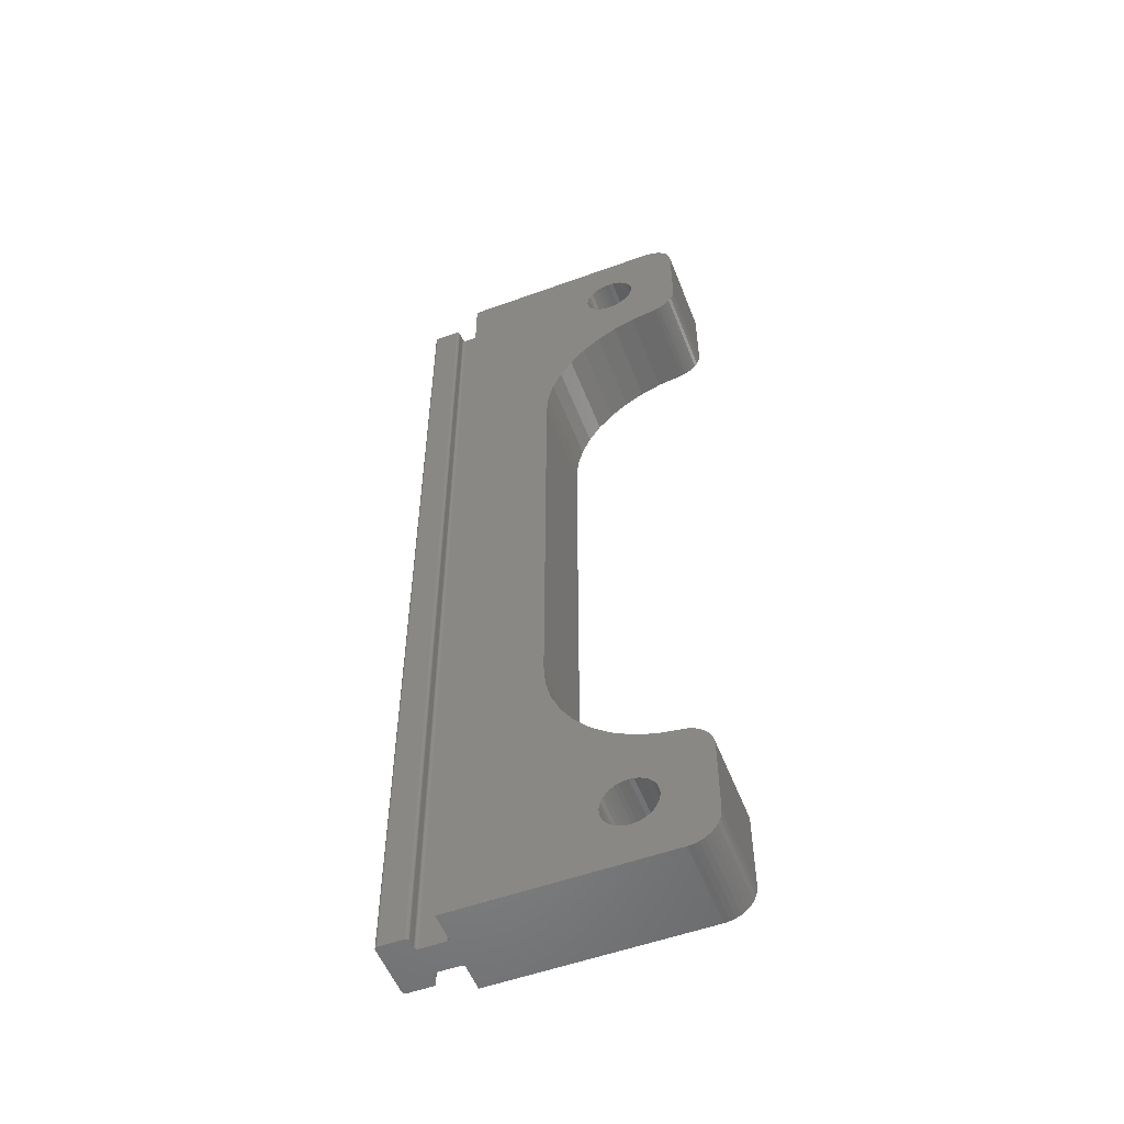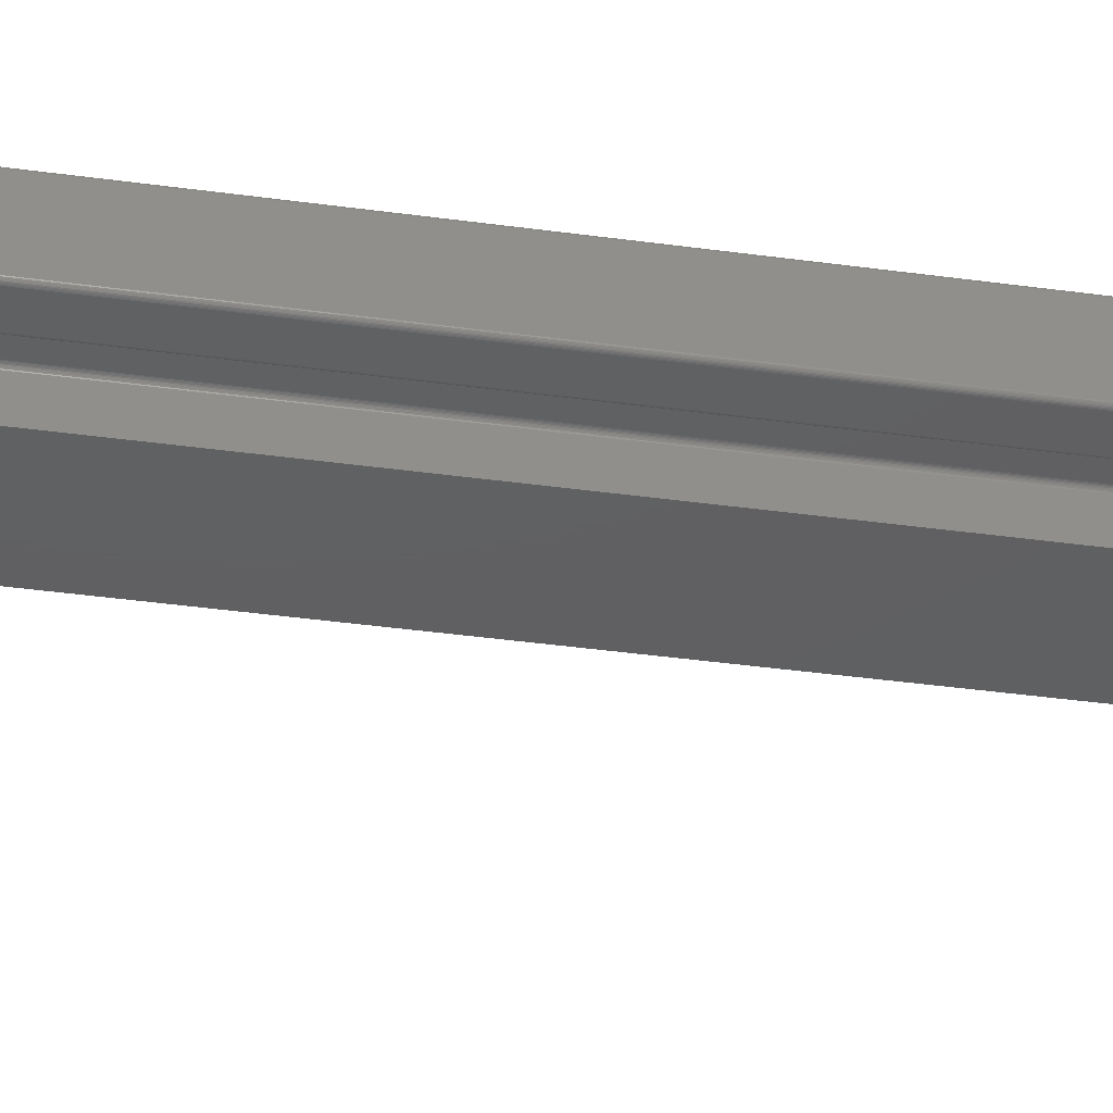
<metadata>
{"format":"stl","ext":"stl","renderer":"f3d","projection":"perspective","resolution":1024,"background":"white","views":[{"elev":-54.0,"azim":21.1,"up":"+Z"},{"elev":-40.9,"azim":-99.4,"up":"+Y"}]}
</metadata>
<code>
# stl→obj: 424 verts, 852 faces
v 20 0 63
v 20 0 57.95
v 20 6 63
v 20 6 57.95
v 18.18 6 55.96
v 18.18 0 55.96
v 16.73 0 55.71
v 16.73 6 55.71
v 15.33 0 55.22
v 15.33 6 55.22
v 14.04 0 54.51
v 14.04 6 54.51
v 12.87 0 53.59
v 12.87 6 53.59
v 11.88 0 52.5
v 11.88 6 52.5
v 11.07 0 51.26
v 11.07 6 51.26
v 10.48 0 49.91
v 10.48 6 49.91
v 10.12 0 48.47
v 10.12 6 48.47
v 10 0 47
v 10 6 47
v 10 6 18
v 10 0 18
v 10.12 0 16.53
v 10.12 6 16.53
v 10.48 0 15.09
v 10.48 6 15.09
v 11.07 0 13.74
v 11.07 6 13.74
v 11.88 0 12.5
v 11.88 6 12.5
v 12.87 0 11.41
v 12.87 6 11.41
v 14.04 0 10.49
v 14.04 6 10.49
v 15.33 0 9.782
v 15.33 6 9.782
v 16.73 0 9.292
v 16.73 6 9.292
v 18.18 0 9.037
v 18.18 6 9.037
v 20 0 7.046
v 20 0 2
v 20 6 7.046
v 20 6 2
v 2 4.2 0
v 2.003 4.165 0
v 0 4.75 0
v 2.047 1.929 0
v 2.027 1.9 0
v 2.165 4.003 0
v 4 4.2 0
v 4 6 0
v 18 6 0
v 0 1.25 0
v 2.012 4.132 0
v 2.027 4.1 0
v 1.8 1.05 0
v 2.132 4.012 0
v 0.2 1.05 0
v 3.868 4.012 0
v 4 1.8 0
v 3.835 4.003 0
v 3.997 1.835 0
v 3.8 4 0
v 3.973 4.1 0
v 3.988 4.132 0
v 18 0 0
v 3.997 4.165 0
v 0.003038 4.785 0
v 0.2 4.95 0
v 0.01206 4.818 0
v 0.1653 4.947 0
v 3.988 1.868 0
v 3.973 1.9 0
v 3.953 1.929 0
v 2.132 1.988 0
v 2.1 1.973 0
v 2.071 1.953 0
v 2 1.8 0
v 2.003 1.835 0
v 2.012 1.868 0
v 4 0 0
v 0.1653 1.053 0
v 2.071 4.047 0
v 2.1 4.027 0
v 3.9 4.027 0
v 3.929 4.047 0
v 3.953 4.071 0
v 3.929 1.953 0
v 3.9 1.973 0
v 3.868 1.988 0
v 1.9 1.077 0
v 1.868 1.062 0
v 1.835 1.053 0
v 0.1316 4.938 0
v 0.02679 4.85 0
v 0.1 4.923 0
v 0.04679 4.879 0
v 0.07144 4.903 0
v 1.988 4.818 0
v 1.929 4.903 0
v 1.973 4.85 0
v 1.953 4.879 0
v 1.868 4.938 0
v 1.9 4.923 0
v 2 4.75 0
v 1.997 4.785 0
v 0.1316 1.062 0
v 0.1 1.077 0
v 0.07144 1.097 0
v 1.8 4.95 0
v 1.835 4.947 0
v 0.04679 1.121 0
v 0.02679 1.15 0
v 0.01206 1.182 0
v 2.047 4.071 0
v 0.003038 1.215 0
v 2 1.25 0
v 1.997 1.215 0
v 1.988 1.182 0
v 1.973 1.15 0
v 1.953 1.121 0
v 1.929 1.097 0
v 3.835 1.997 0
v 3.8 2 0
v 2.2 4 0
v 2.2 2 0
v 2.165 1.997 0
v 0 1.25 65
v 0 4.75 65
v 3.997 1.835 65
v 4 1.8 65
v 3.835 4.003 65
v 3.988 1.868 65
v 3.997 4.165 65
v 18 0 65
v 4 4.2 65
v 18 6 65
v 4 6 65
v 3.988 4.132 65
v 3.973 4.1 65
v 3.953 4.071 65
v 4 0 65
v 0.2 1.05 65
v 1.8 1.05 65
v 2.165 4.003 65
v 2.027 4.1 65
v 2.012 4.132 65
v 2.003 1.835 65
v 2.012 1.868 65
v 2.027 1.9 65
v 2.047 1.929 65
v 2.071 1.953 65
v 2.1 1.973 65
v 3.929 4.047 65
v 3.9 4.027 65
v 3.868 4.012 65
v 1.835 1.053 65
v 2 1.25 65
v 2 1.8 65
v 1.8 4.95 65
v 0.2 4.95 65
v 3.835 1.997 65
v 3.868 1.988 65
v 3.9 1.973 65
v 3.929 1.953 65
v 3.953 1.929 65
v 3.973 1.9 65
v 2.132 4.012 65
v 2.1 4.027 65
v 0.1653 1.053 65
v 2.071 4.047 65
v 0.1316 1.062 65
v 0.1653 4.947 65
v 0.1316 4.938 65
v 0.003038 4.785 65
v 1.868 1.062 65
v 1.9 1.077 65
v 1.997 4.785 65
v 1.988 4.818 65
v 1.929 4.903 65
v 1.973 4.85 65
v 1.953 4.879 65
v 2 4.75 65
v 1.9 4.923 65
v 1.868 4.938 65
v 1.929 1.097 65
v 1.953 1.121 65
v 1.973 1.15 65
v 2.132 1.988 65
v 2.165 1.997 65
v 2.2 2 65
v 0.003038 1.215 65
v 2.047 4.071 65
v 0.01206 1.182 65
v 0.02679 1.15 65
v 0.04679 1.121 65
v 2.003 4.165 65
v 2 4.2 65
v 1.835 4.947 65
v 1.988 1.182 65
v 1.997 1.215 65
v 0.07144 1.097 65
v 0.1 1.077 65
v 0.01206 4.818 65
v 0.1 4.923 65
v 0.02679 4.85 65
v 0.07144 4.903 65
v 0.04679 4.879 65
v 3.8 2 65
v 3.8 4 65
v 2.2 4 65
v 14.7 6 6.223
v 15 6 6.25
v 13.88 6 59.16
v 14.12 6 58.98
v 15 6 2.75
v 15.3 6 2.777
v 16.52 6 3.625
v 19.88 6 1.316
v 16.34 6 3.375
v 19.73 6 1
v 19.53 6 0.7144
v 14.12 6 62.02
v 13.88 6 61.84
v 13.88 6 3.159
v 14.12 6 2.984
v 14.4 6 2.856
v 14.7 6 2.777
v 15.6 6 2.856
v 15.88 6 2.984
v 18.35 6 0.03038
v 16.12 6 3.159
v 18.51 6 8.981
v 16.12 6 5.841
v 15.88 6 6.016
v 15.3 6 6.223
v 15.6 6 6.144
v 14.4 6 6.144
v 14.12 6 6.016
v 13.88 6 5.841
v 13.66 6 5.625
v 13.25 6 4.5
v 13.28 6 4.196
v 13.36 6 3.901
v 19.29 6 0.4679
v 19 6 0.2679
v 18.68 6 0.1206
v 16.64 6 3.901
v 19.97 6 1.653
v 16.72 6 4.196
v 16.75 6 4.5
v 18.82 6 8.872
v 19.1 6 8.714
v 16.34 6 5.625
v 19.36 6 8.511
v 19.58 6 8.268
v 13.48 6 3.625
v 13.66 6 3.375
v 14.4 6 58.86
v 14.7 6 58.78
v 15.3 6 62.22
v 15 6 62.25
v 14.7 6 62.22
v 14.4 6 62.14
v 13.66 6 61.62
v 13.48 6 61.38
v 13.36 6 61.1
v 15 6 58.75
v 15.3 6 58.78
v 15.6 6 58.86
v 15.88 6 58.98
v 18.51 6 56.02
v 16.12 6 59.16
v 16.72 6 4.804
v 16.64 6 5.099
v 19.97 6 7.373
v 16.52 6 5.375
v 19.89 6 7.691
v 19.76 6 7.993
v 19.58 6 56.73
v 19.36 6 56.49
v 16.34 6 59.38
v 19.1 6 56.29
v 18.82 6 56.13
v 19.97 6 57.63
v 16.52 6 59.62
v 19.89 6 57.31
v 19.76 6 57.01
v 13.28 6 60.8
v 13.25 6 60.5
v 13.28 6 60.2
v 16.64 6 59.9
v 16.72 6 60.2
v 16.75 6 60.5
v 19.29 6 64.53
v 19.53 6 64.29
v 16.34 6 61.62
v 16.12 6 61.84
v 15.88 6 62.02
v 15.6 6 62.14
v 13.36 6 59.9
v 13.48 6 59.62
v 13.66 6 59.38
v 16.72 6 60.8
v 16.64 6 61.1
v 19.97 6 63.35
v 16.52 6 61.38
v 19.88 6 63.68
v 19.73 6 64
v 18.35 6 64.97
v 18.68 6 64.88
v 19 6 64.73
v 13.48 6 5.375
v 13.36 6 5.099
v 13.28 6 4.804
v 15.3 0 2.777
v 15.6 0 2.856
v 15.88 0 2.984
v 13.88 0 59.16
v 13.66 0 59.38
v 14.12 0 2.984
v 13.88 0 3.159
v 14.4 0 6.144
v 14.7 0 6.223
v 19.29 0 0.4679
v 19.53 0 0.7144
v 16.34 0 3.375
v 15 0 2.75
v 14.7 0 2.777
v 14.4 0 2.856
v 14.12 0 58.98
v 14.4 0 58.86
v 13.66 0 61.62
v 13.88 0 61.84
v 13.48 0 61.38
v 19 0 0.2679
v 16.12 0 3.159
v 18.68 0 0.1206
v 18.35 0 0.03038
v 14.12 0 6.016
v 13.88 0 5.841
v 15 0 6.25
v 15.3 0 6.223
v 15.6 0 6.144
v 15.88 0 6.016
v 18.51 0 8.981
v 16.12 0 5.841
v 16.52 0 5.375
v 16.64 0 5.099
v 16.72 0 4.804
v 16.75 0 4.5
v 19.73 0 1
v 19.88 0 1.316
v 16.52 0 3.625
v 19.97 0 1.653
v 16.64 0 3.901
v 16.72 0 4.196
v 13.66 0 3.375
v 13.48 0 3.625
v 13.36 0 3.901
v 13.28 0 4.196
v 13.25 0 4.5
v 13.28 0 4.804
v 13.25 0 60.5
v 13.28 0 60.8
v 13.36 0 61.1
v 14.12 0 62.02
v 14.4 0 62.14
v 19.58 0 8.268
v 19.36 0 8.511
v 16.34 0 5.625
v 19.1 0 8.714
v 18.82 0 8.872
v 19.97 0 7.373
v 19.89 0 7.691
v 19.76 0 7.993
v 14.7 0 62.22
v 15 0 62.25
v 15.3 0 62.22
v 19.36 0 56.49
v 19.58 0 56.73
v 16.34 0 59.38
v 13.48 0 59.62
v 13.36 0 59.9
v 13.28 0 60.2
v 15 0 58.75
v 14.7 0 58.78
v 13.36 0 5.099
v 13.48 0 5.375
v 13.66 0 5.625
v 16.75 0 60.5
v 16.72 0 60.2
v 16.64 0 59.9
v 19.97 0 57.63
v 16.52 0 59.62
v 19.89 0 57.31
v 19.76 0 57.01
v 15.88 0 58.98
v 18.51 0 56.02
v 16.12 0 59.16
v 18.82 0 56.13
v 19.1 0 56.29
v 16.52 0 61.38
v 16.64 0 61.1
v 16.72 0 60.8
v 15.3 0 58.78
v 15.6 0 58.86
v 19.97 0 63.35
v 19.88 0 63.68
v 16.34 0 61.62
v 19.73 0 64
v 19.53 0 64.29
v 15.6 0 62.14
v 15.88 0 62.02
v 18.35 0 64.97
v 16.12 0 61.84
v 19.29 0 64.53
v 19 0 64.73
v 18.68 0 64.88
f 1 2 3
f 3 2 4
f 5 6 7
f 5 7 8
f 8 7 9
f 8 9 10
f 10 9 11
f 10 11 12
f 12 11 13
f 12 13 14
f 14 13 15
f 14 15 16
f 16 15 17
f 16 17 18
f 18 17 19
f 18 19 20
f 20 19 21
f 20 21 22
f 22 21 23
f 22 23 24
f 25 24 26
f 26 24 23
f 25 26 27
f 25 27 28
f 28 27 29
f 28 29 30
f 30 29 31
f 30 31 32
f 32 31 33
f 32 33 34
f 34 33 35
f 34 35 36
f 36 35 37
f 36 37 38
f 38 37 39
f 38 39 40
f 40 39 41
f 40 41 42
f 42 41 43
f 42 43 44
f 45 46 47
f 47 46 48
f 49 50 51
f 52 53 54
f 55 56 57
f 51 50 58
f 58 50 59
f 58 59 60
f 54 61 62
f 62 61 63
f 64 65 66
f 66 65 67
f 66 67 68
f 69 70 71
f 71 70 57
f 57 70 72
f 57 72 55
f 51 73 74
f 74 73 75
f 74 75 76
f 67 77 68
f 68 77 78
f 68 78 79
f 80 81 54
f 54 81 82
f 54 82 52
f 83 61 84
f 84 61 54
f 84 54 85
f 85 54 53
f 71 86 65
f 87 88 63
f 63 88 89
f 63 89 62
f 64 90 65
f 65 90 91
f 65 91 71
f 71 91 92
f 71 92 69
f 79 93 68
f 68 93 94
f 68 94 95
f 96 97 98
f 76 75 99
f 99 75 100
f 99 100 101
f 101 100 102
f 101 102 103
f 104 105 106
f 106 105 107
f 108 109 110
f 110 109 105
f 110 105 111
f 111 105 104
f 87 112 88
f 88 112 113
f 88 113 114
f 51 74 49
f 49 74 115
f 49 115 110
f 110 115 116
f 110 116 108
f 114 117 88
f 88 117 118
f 88 118 119
f 60 120 58
f 58 120 88
f 58 88 121
f 121 88 119
f 83 122 61
f 61 122 123
f 61 123 124
f 124 125 61
f 61 125 126
f 61 126 98
f 98 126 127
f 98 127 96
f 95 128 68
f 68 128 129
f 68 129 130
f 130 129 131
f 130 131 54
f 54 131 132
f 54 132 80
f 133 134 58
f 58 134 51
f 135 136 137
f 135 137 138
f 139 140 141
f 141 140 142
f 141 142 143
f 139 144 140
f 140 144 145
f 140 145 146
f 136 147 140
f 148 149 150
f 133 151 152
f 149 153 150
f 150 153 154
f 150 154 155
f 155 156 150
f 150 156 157
f 150 157 158
f 133 152 134
f 146 159 140
f 140 159 160
f 140 160 136
f 136 160 161
f 136 161 137
f 162 163 149
f 149 163 164
f 149 164 153
f 165 166 134
f 167 168 137
f 137 168 169
f 137 169 170
f 170 171 137
f 137 171 172
f 137 172 138
f 150 173 148
f 148 173 174
f 148 174 175
f 175 174 176
f 175 176 177
f 166 178 134
f 134 178 179
f 134 179 180
f 162 181 182
f 183 184 185
f 185 184 186
f 185 186 187
f 183 185 188
f 188 185 189
f 188 189 190
f 182 191 162
f 162 191 192
f 162 192 193
f 158 194 150
f 150 194 195
f 150 195 196
f 197 176 133
f 133 176 198
f 133 198 151
f 197 199 176
f 176 199 200
f 176 200 201
f 152 202 134
f 134 202 203
f 134 203 165
f 165 203 188
f 165 188 204
f 204 188 190
f 193 205 162
f 162 205 206
f 162 206 163
f 201 207 176
f 176 207 208
f 176 208 177
f 180 179 209
f 209 179 210
f 209 210 211
f 211 210 212
f 211 212 213
f 167 137 214
f 214 137 215
f 214 215 196
f 196 215 216
f 196 216 150
f 217 32 218
f 218 32 34
f 219 220 20
f 221 222 57
f 223 224 225
f 225 224 226
f 225 226 227
f 228 229 143
f 230 231 56
f 56 231 232
f 56 232 57
f 57 232 233
f 57 233 221
f 222 234 57
f 57 234 235
f 57 235 236
f 236 235 237
f 238 239 240
f 34 36 218
f 218 36 38
f 218 38 241
f 241 38 40
f 241 40 242
f 242 40 42
f 242 42 240
f 240 42 44
f 240 44 238
f 217 243 32
f 32 243 244
f 32 244 30
f 30 244 245
f 30 245 246
f 247 248 56
f 56 248 249
f 227 250 225
f 225 250 251
f 225 251 237
f 237 251 252
f 237 252 236
f 253 48 223
f 223 48 254
f 223 254 224
f 253 255 48
f 48 255 256
f 48 256 47
f 238 257 239
f 239 257 258
f 239 258 259
f 259 258 260
f 259 260 261
f 249 262 56
f 56 262 263
f 56 263 230
f 264 265 12
f 12 265 10
f 266 267 142
f 142 267 268
f 142 268 143
f 143 268 269
f 143 269 228
f 229 270 143
f 143 270 271
f 143 271 272
f 12 14 264
f 264 14 16
f 264 16 220
f 220 16 18
f 220 18 20
f 265 273 10
f 10 273 274
f 10 274 8
f 8 274 275
f 8 275 5
f 5 275 276
f 5 276 277
f 277 276 278
f 256 279 47
f 47 279 280
f 47 280 281
f 281 280 282
f 281 282 283
f 283 282 259
f 283 259 284
f 284 259 261
f 285 286 287
f 287 286 288
f 287 288 278
f 278 288 289
f 278 289 277
f 4 290 291
f 291 290 292
f 291 292 287
f 287 292 293
f 287 293 285
f 272 294 143
f 143 294 295
f 143 295 296
f 291 297 4
f 4 297 298
f 4 298 3
f 3 298 299
f 300 301 302
f 303 304 142
f 142 304 305
f 142 305 266
f 296 306 143
f 143 306 307
f 143 307 20
f 20 307 308
f 20 308 219
f 56 28 30
f 299 309 3
f 3 309 310
f 3 310 311
f 311 310 312
f 311 312 313
f 313 312 302
f 313 302 314
f 314 302 301
f 142 315 303
f 303 315 316
f 303 316 302
f 302 316 317
f 302 317 300
f 246 318 30
f 30 318 319
f 30 319 56
f 56 319 320
f 56 320 247
f 20 22 143
f 143 22 24
f 143 24 56
f 56 24 25
f 56 25 28
f 321 71 322
f 322 71 323
f 324 325 19
f 86 326 327
f 37 328 329
f 37 329 39
f 330 331 332
f 321 333 71
f 71 333 334
f 71 334 86
f 86 334 335
f 86 335 326
f 324 19 336
f 336 19 17
f 336 17 337
f 338 339 147
f 338 147 340
f 330 332 341
f 341 332 342
f 341 342 343
f 323 71 342
f 342 71 344
f 342 344 343
f 33 31 345
f 345 31 29
f 345 29 346
f 329 347 39
f 39 347 348
f 39 348 41
f 41 348 349
f 41 349 43
f 43 349 350
f 43 350 351
f 351 350 352
f 353 354 45
f 45 354 355
f 45 355 46
f 46 355 356
f 331 357 332
f 332 357 358
f 332 358 359
f 359 358 360
f 359 360 361
f 361 360 46
f 361 46 362
f 362 46 356
f 327 363 86
f 86 363 364
f 86 364 365
f 365 366 86
f 86 366 367
f 86 367 368
f 369 370 147
f 147 370 371
f 147 371 340
f 339 372 147
f 147 372 373
f 147 373 140
f 328 37 345
f 345 37 35
f 345 35 33
f 374 375 376
f 376 375 377
f 376 377 352
f 352 377 378
f 352 378 351
f 45 379 353
f 353 379 380
f 353 380 376
f 376 380 381
f 376 381 374
f 147 21 19
f 373 382 140
f 140 382 383
f 140 383 384
f 385 386 387
f 325 388 19
f 19 388 389
f 19 389 147
f 147 389 390
f 147 390 369
f 15 391 17
f 17 391 392
f 17 392 337
f 368 393 86
f 86 393 394
f 86 394 29
f 29 394 395
f 29 395 346
f 2 1 396
f 396 397 2
f 2 397 398
f 2 398 399
f 399 398 400
f 399 400 401
f 401 400 387
f 401 387 402
f 402 387 386
f 403 404 405
f 405 404 406
f 405 406 387
f 387 406 407
f 387 407 385
f 29 27 86
f 86 27 26
f 86 26 147
f 147 26 23
f 147 23 21
f 408 409 1
f 1 409 410
f 1 410 396
f 15 13 391
f 391 13 11
f 391 11 411
f 411 11 9
f 411 9 412
f 412 9 7
f 412 7 403
f 403 7 6
f 403 6 404
f 1 413 408
f 408 413 414
f 408 414 415
f 415 414 416
f 415 416 417
f 384 418 140
f 140 418 419
f 140 419 420
f 420 419 421
f 417 422 415
f 415 422 423
f 415 423 421
f 421 423 424
f 421 424 420
f 382 267 383
f 383 267 266
f 383 266 384
f 384 266 305
f 384 305 418
f 418 305 304
f 418 304 419
f 419 304 303
f 419 303 421
f 421 303 302
f 421 302 415
f 415 302 312
f 415 312 408
f 408 312 310
f 408 310 409
f 409 310 309
f 409 309 410
f 410 309 299
f 410 299 396
f 396 299 298
f 396 298 397
f 397 298 297
f 397 297 398
f 398 297 291
f 398 291 400
f 400 291 287
f 400 287 387
f 387 287 278
f 387 278 405
f 405 278 276
f 405 276 403
f 403 276 275
f 403 275 412
f 412 275 274
f 412 274 411
f 411 274 273
f 411 273 391
f 391 273 265
f 391 265 392
f 392 265 264
f 392 264 337
f 337 264 220
f 337 220 336
f 336 220 219
f 336 219 324
f 324 219 308
f 324 308 325
f 325 308 307
f 325 307 388
f 388 307 306
f 388 306 389
f 389 306 296
f 389 296 390
f 390 296 295
f 390 295 369
f 369 295 294
f 369 294 370
f 370 294 272
f 370 272 371
f 371 272 271
f 371 271 340
f 340 271 270
f 340 270 338
f 338 270 229
f 338 229 339
f 339 229 228
f 339 228 372
f 372 228 269
f 372 269 373
f 373 269 268
f 373 268 382
f 382 268 267
f 329 218 347
f 347 218 241
f 347 241 348
f 348 241 242
f 348 242 349
f 349 242 240
f 349 240 350
f 350 240 239
f 350 239 352
f 352 239 259
f 352 259 376
f 376 259 282
f 376 282 353
f 353 282 280
f 353 280 354
f 354 280 279
f 354 279 355
f 355 279 256
f 355 256 356
f 356 256 255
f 356 255 362
f 362 255 253
f 362 253 361
f 361 253 223
f 361 223 359
f 359 223 225
f 359 225 332
f 332 225 237
f 332 237 342
f 342 237 235
f 342 235 323
f 323 235 234
f 323 234 322
f 322 234 222
f 322 222 321
f 321 222 221
f 321 221 333
f 333 221 233
f 333 233 334
f 334 233 232
f 334 232 335
f 335 232 231
f 335 231 326
f 326 231 230
f 326 230 327
f 327 230 263
f 327 263 363
f 363 263 262
f 363 262 364
f 364 262 249
f 364 249 365
f 365 249 248
f 365 248 366
f 366 248 247
f 366 247 367
f 367 247 320
f 367 320 368
f 368 320 319
f 368 319 393
f 393 319 318
f 393 318 394
f 394 318 246
f 394 246 395
f 395 246 245
f 395 245 346
f 346 245 244
f 346 244 345
f 345 244 243
f 345 243 328
f 328 243 217
f 328 217 329
f 329 217 218
f 149 148 61
f 61 148 63
f 122 83 163
f 163 83 164
f 214 196 129
f 129 196 131
f 65 86 136
f 136 86 147
f 141 143 55
f 55 143 56
f 68 130 215
f 215 130 216
f 188 203 110
f 110 203 49
f 166 165 74
f 74 165 115
f 122 163 206
f 122 206 123
f 123 206 205
f 123 205 124
f 124 205 193
f 124 193 125
f 125 193 192
f 125 192 126
f 126 192 191
f 126 191 127
f 127 191 182
f 127 182 96
f 96 182 181
f 96 181 97
f 97 181 162
f 97 162 98
f 98 162 149
f 98 149 61
f 63 148 175
f 63 175 87
f 87 175 177
f 87 177 112
f 112 177 208
f 112 208 113
f 113 208 207
f 113 207 114
f 114 207 201
f 114 201 117
f 117 201 200
f 117 200 118
f 118 200 199
f 118 199 119
f 119 199 197
f 119 197 121
f 121 197 133
f 121 133 58
f 51 134 180
f 51 180 73
f 73 180 209
f 73 209 75
f 75 209 211
f 75 211 100
f 100 211 213
f 100 213 102
f 102 213 212
f 102 212 103
f 103 212 210
f 103 210 101
f 101 210 179
f 101 179 99
f 99 179 178
f 99 178 76
f 76 178 166
f 76 166 74
f 115 165 204
f 115 204 116
f 116 204 190
f 116 190 108
f 108 190 189
f 108 189 109
f 109 189 185
f 109 185 105
f 105 185 187
f 105 187 107
f 107 187 186
f 107 186 106
f 106 186 184
f 106 184 104
f 104 184 183
f 104 183 111
f 111 183 188
f 111 188 110
f 214 129 128
f 214 128 167
f 167 128 95
f 167 95 168
f 168 95 94
f 168 94 169
f 169 94 93
f 169 93 170
f 170 93 79
f 170 79 171
f 171 79 78
f 171 78 172
f 172 78 77
f 172 77 138
f 138 77 67
f 138 67 135
f 135 67 65
f 135 65 136
f 141 55 72
f 141 72 139
f 139 72 70
f 139 70 144
f 144 70 69
f 144 69 145
f 145 69 92
f 145 92 146
f 146 92 91
f 146 91 159
f 159 91 90
f 159 90 160
f 160 90 64
f 160 64 161
f 161 64 66
f 161 66 137
f 137 66 68
f 137 68 215
f 164 83 84
f 164 84 153
f 153 84 85
f 153 85 154
f 154 85 53
f 154 53 155
f 155 53 52
f 155 52 156
f 156 52 82
f 156 82 157
f 157 82 81
f 157 81 158
f 158 81 80
f 158 80 194
f 194 80 132
f 194 132 195
f 195 132 131
f 195 131 196
f 216 130 54
f 216 54 150
f 150 54 62
f 150 62 173
f 173 62 89
f 173 89 174
f 174 89 88
f 174 88 176
f 176 88 120
f 176 120 198
f 198 120 60
f 198 60 151
f 151 60 59
f 151 59 152
f 152 59 50
f 152 50 202
f 202 50 49
f 202 49 203
f 142 140 420
f 142 420 315
f 315 420 424
f 315 424 316
f 316 424 423
f 316 423 317
f 317 423 422
f 317 422 300
f 300 422 417
f 300 417 301
f 301 417 416
f 301 416 314
f 314 416 414
f 314 414 313
f 313 414 413
f 313 413 311
f 311 413 1
f 311 1 3
f 4 2 399
f 4 399 290
f 290 399 401
f 290 401 292
f 292 401 402
f 292 402 293
f 293 402 386
f 293 386 285
f 285 386 385
f 285 385 286
f 286 385 407
f 286 407 288
f 288 407 406
f 288 406 289
f 289 406 404
f 289 404 277
f 277 404 6
f 277 6 5
f 44 43 351
f 44 351 238
f 238 351 378
f 238 378 257
f 257 378 377
f 257 377 258
f 258 377 375
f 258 375 260
f 260 375 374
f 260 374 261
f 261 374 381
f 261 381 284
f 284 381 380
f 284 380 283
f 283 380 379
f 283 379 281
f 281 379 45
f 281 45 47
f 48 46 360
f 48 360 254
f 254 360 358
f 254 358 224
f 224 358 357
f 224 357 226
f 226 357 331
f 226 331 227
f 227 331 330
f 227 330 250
f 250 330 341
f 250 341 251
f 251 341 343
f 251 343 252
f 252 343 344
f 252 344 236
f 236 344 71
f 236 71 57

</code>
